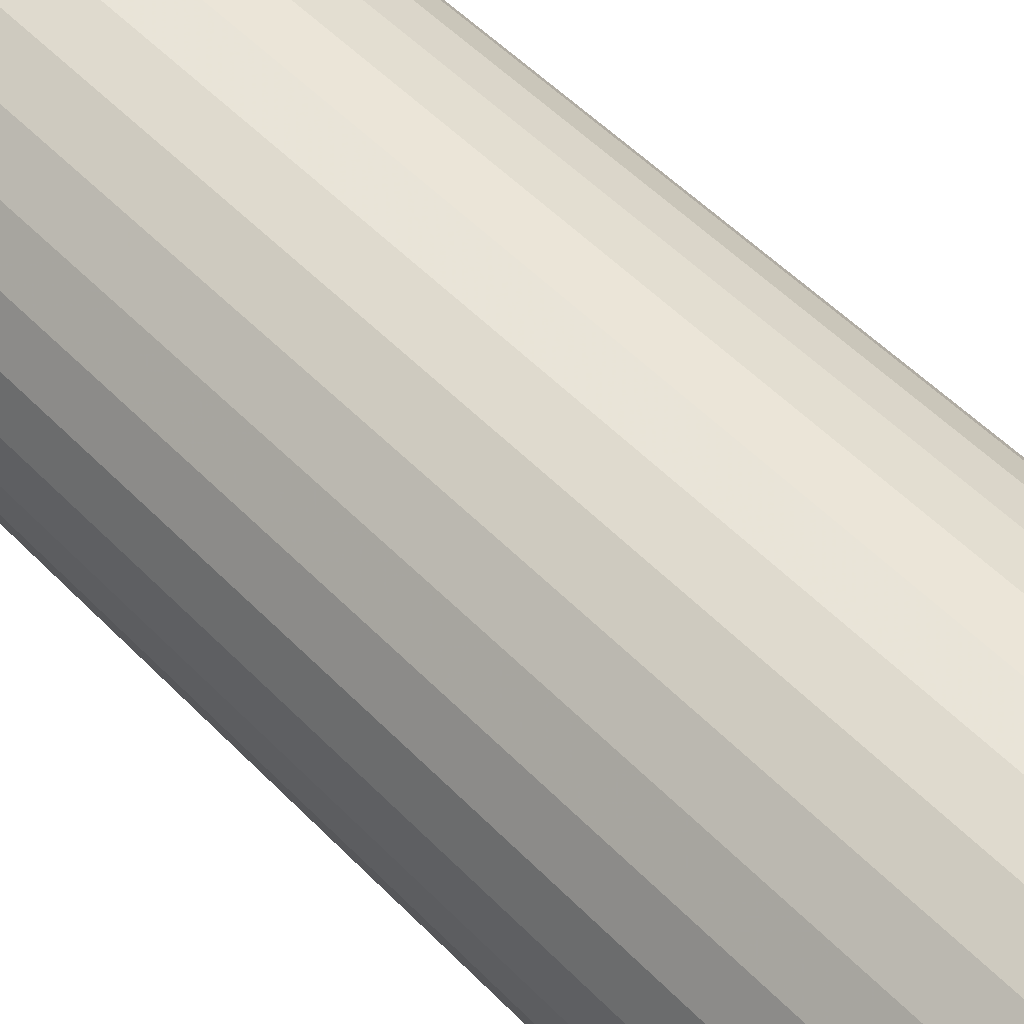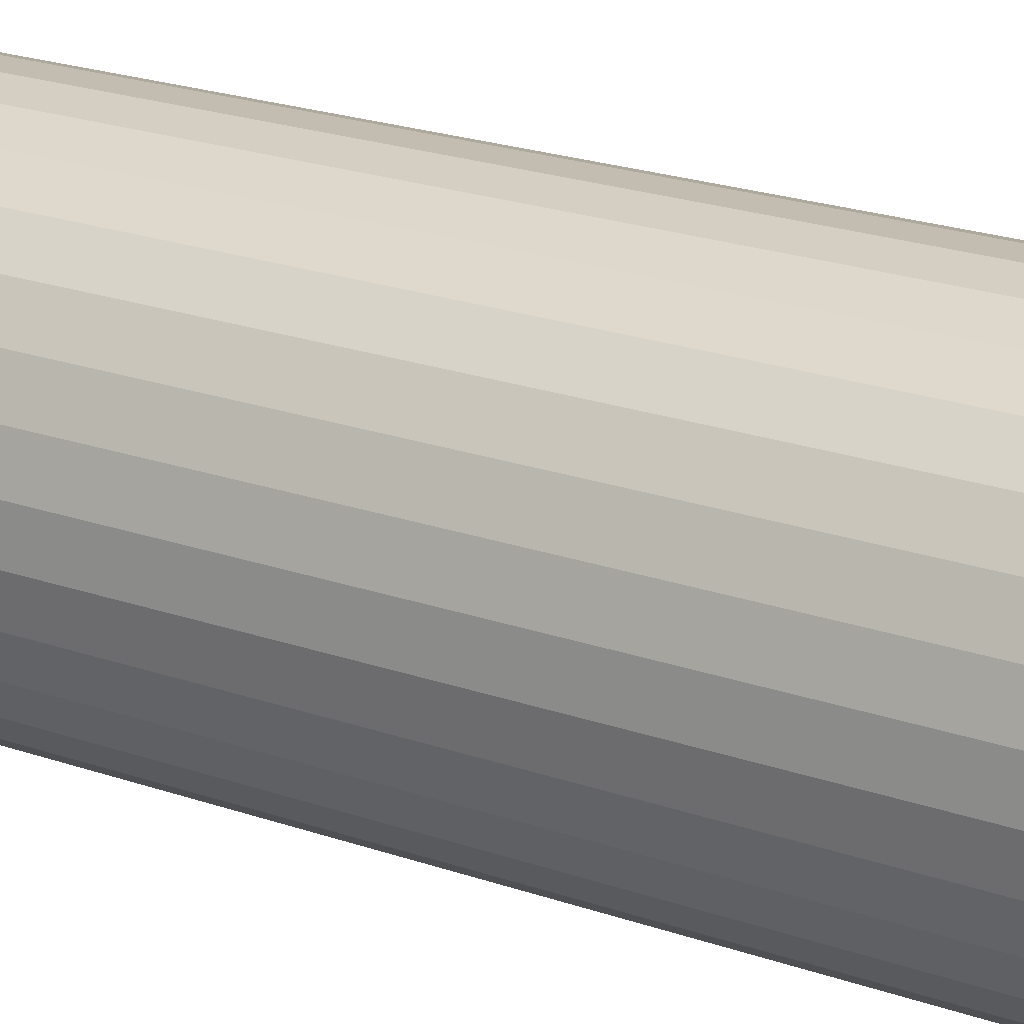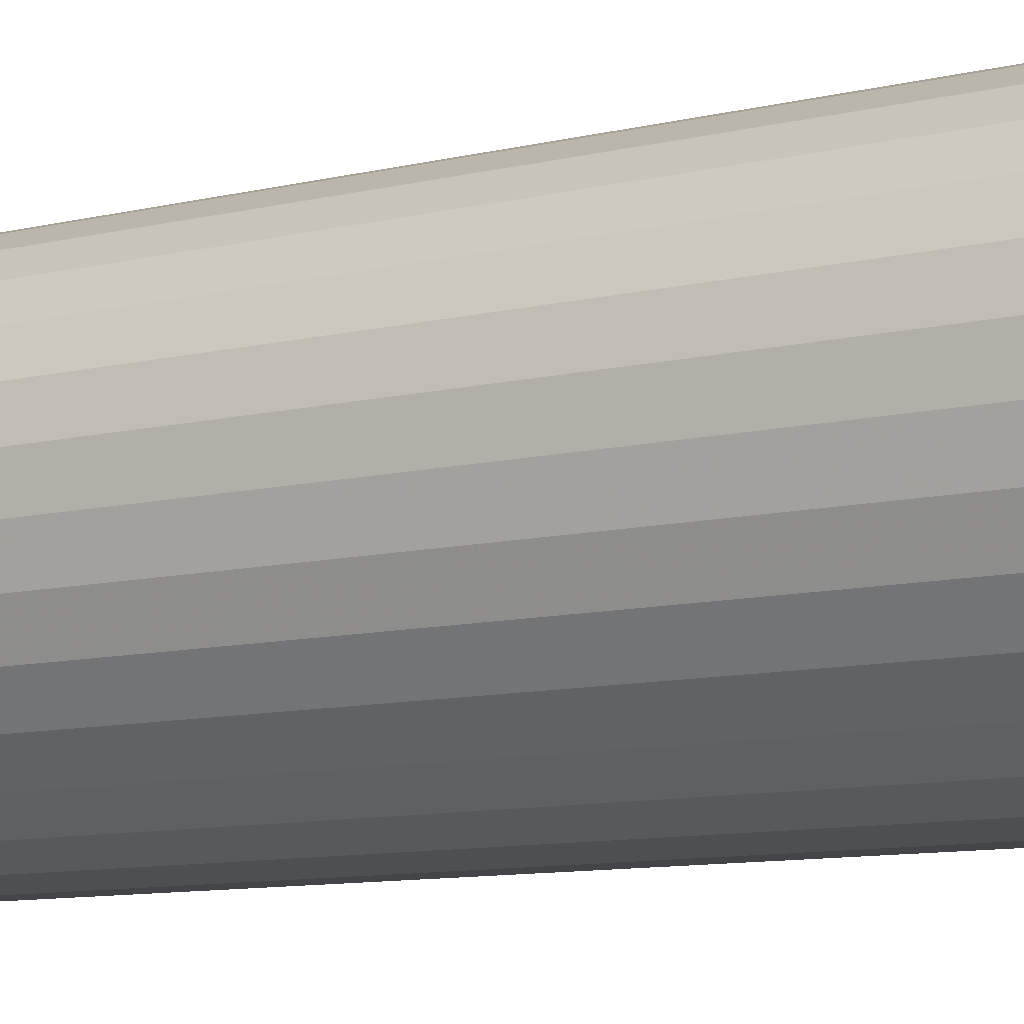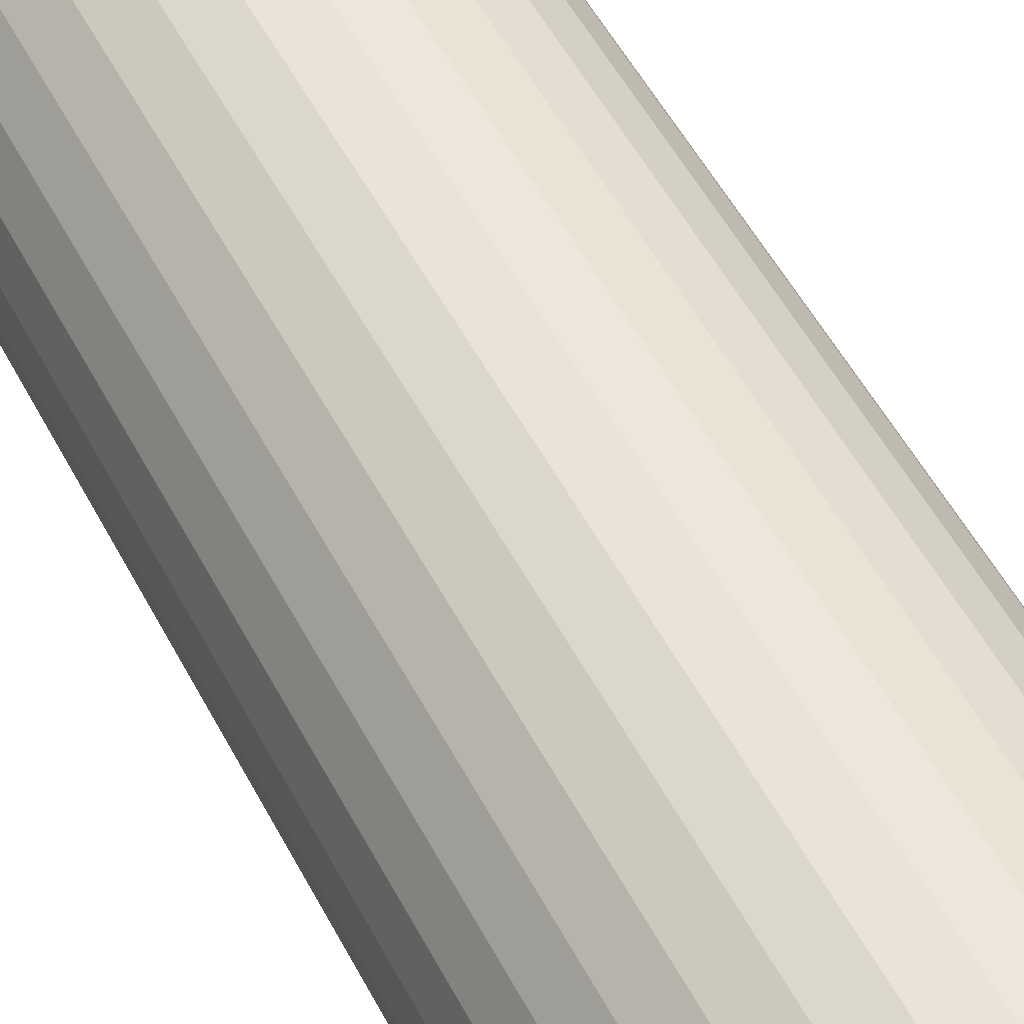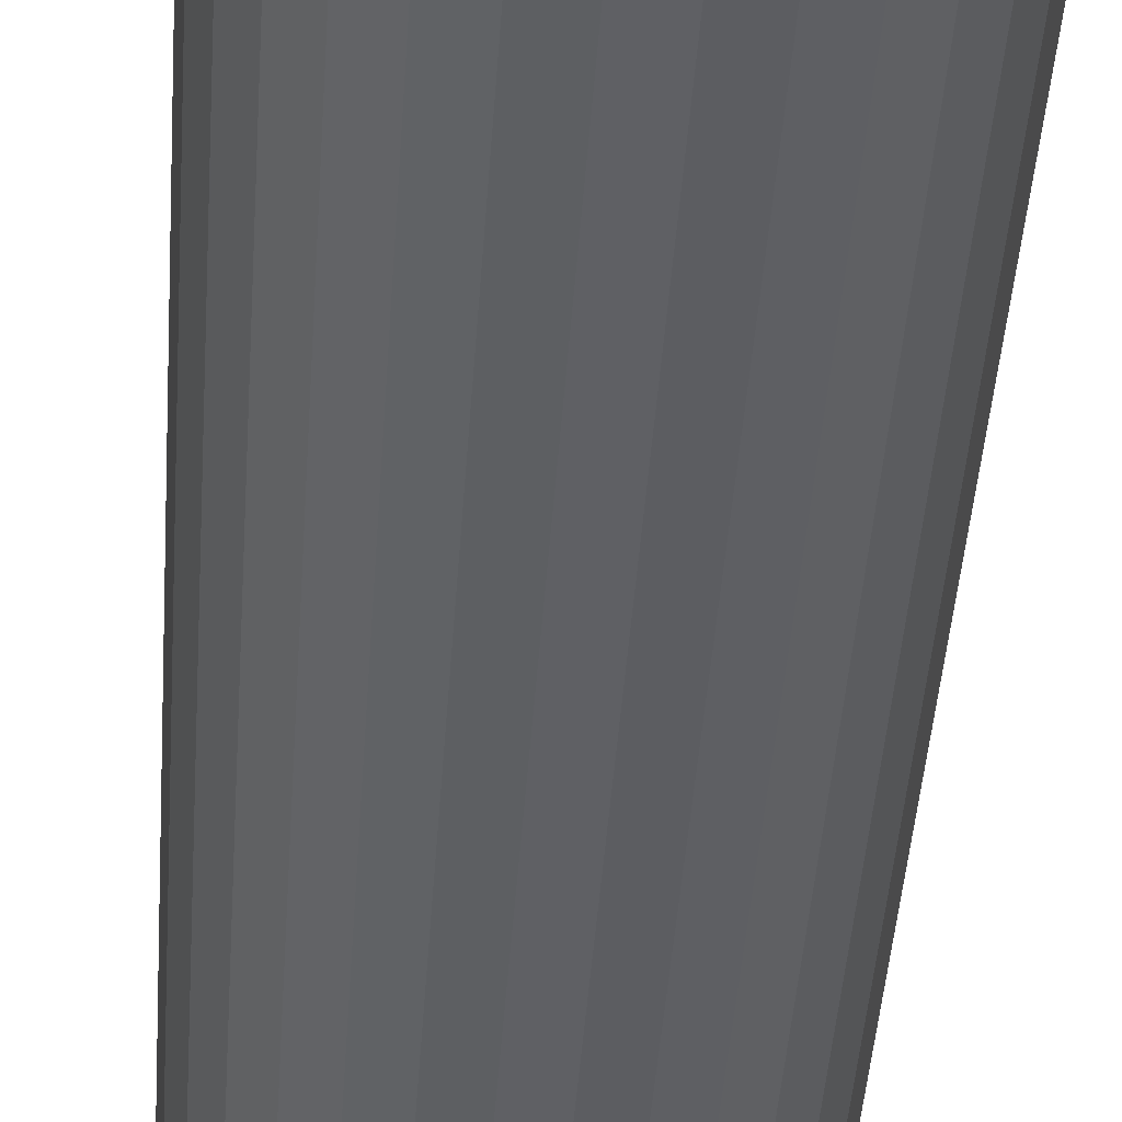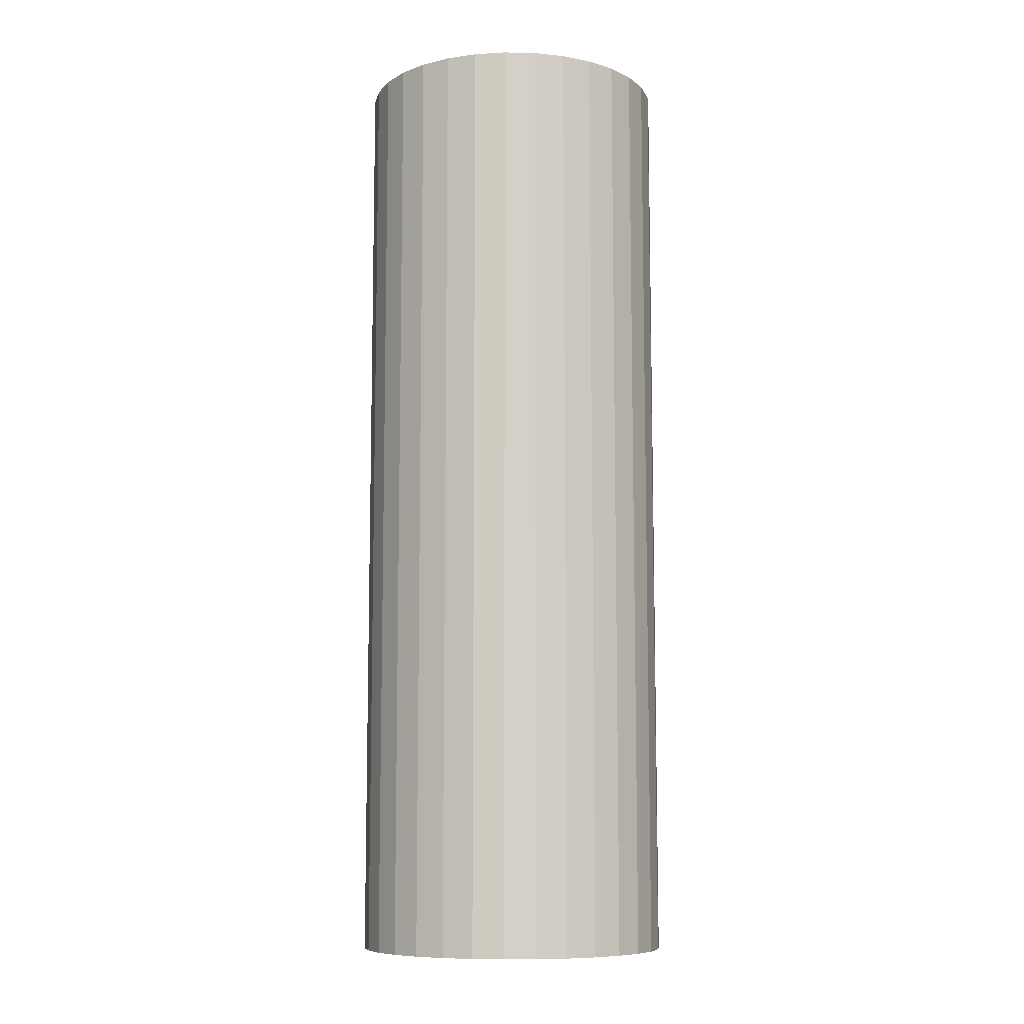
<metadata>
{"format":"obj","ext":"obj","renderer":"f3d","projection":"perspective","resolution":1024,"background":"white","views":[{"elev":47.6,"azim":-40.4,"up":"+Z"},{"elev":21.3,"azim":-57.6,"up":"+Z"},{"elev":-8.6,"azim":126.0,"up":"+Z"},{"elev":51.0,"azim":-26.6,"up":"+Z"},{"elev":-43.3,"azim":176.1,"up":"+Z"},{"elev":-9.1,"azim":-171.4,"up":"+Y"}]}
</metadata>
<code>
v 0 -3 -3
v 0 3 -3
v -0 -3 -2
v -0 3 -2
v 0.4853 -3 -3.874
v 0.4853 3 -3.874
v -0.8978 -3 -3.44
v -0.8978 3 -3.44
v 0.9681 -3 -3.251
v 0.9681 3 -3.251
v -0.1012 -3 -3.995
v -0.1012 3 -3.995
v 0.7248 -3 -2.311
v 0.7248 3 -2.311
v -0.7908 -3 -3.612
v -0.7908 3 -3.612
v 0.2013 -3 -2.02
v 0.2013 3 -2.02
v 0.3944 -3 -2.081
v 0.3944 3 -2.081
v -0.2994 -3 -3.954
v -0.2994 3 -3.954
v -0.8486 -3 -2.471
v -0.8486 3 -2.471
v -0.5713 -3 -2.179
v -0.5713 3 -2.179
v -0.9987 -3 -3.051
v -0.9987 3 -3.051
v 0.6514 -3 -3.759
v 0.6514 3 -3.759
v 0.9378 -3 -2.653
v 0.9378 3 -2.653
v 0.9885 -3 -2.849
v 0.9885 3 -2.849
v -0.9885 -3 -2.849
v -0.9885 3 -2.849
v -0.9378 -3 -2.653
v -0.9378 3 -2.653
v -0.6514 -3 -3.759
v -0.6514 3 -3.759
v 0.9987 -3 -3.051
v 0.9987 3 -3.051
v 0.5713 -3 -2.179
v 0.5713 3 -2.179
v 0.8486 -3 -2.471
v 0.8486 3 -2.471
v 0.2994 -3 -3.954
v 0.2994 3 -3.954
v -0.3944 -3 -2.081
v -0.3944 3 -2.081
v -0.2013 -3 -2.02
v -0.2013 3 -2.02
v 0.7908 -3 -3.612
v 0.7908 3 -3.612
v -0.7248 -3 -2.311
v -0.7248 3 -2.311
v 0.1012 -3 -3.995
v 0.1012 3 -3.995
v -0.9681 -3 -3.251
v -0.9681 3 -3.251
v 0.8978 -3 -3.44
v 0.8978 3 -3.44
v -0.4853 -3 -3.874
v -0.4853 3 -3.874
f 1 17 19
f 1 19 43
f 1 43 13
f 1 13 45
f 1 45 31
f 1 31 33
f 1 33 41
f 1 41 9
f 1 9 61
f 1 61 53
f 1 53 29
f 1 29 5
f 1 5 47
f 1 47 57
f 1 57 11
f 1 11 21
f 1 21 63
f 1 63 39
f 1 39 15
f 1 15 7
f 1 7 59
f 1 59 27
f 1 27 35
f 1 35 37
f 1 37 23
f 1 23 55
f 1 55 25
f 1 25 49
f 1 49 51
f 1 51 3
f 1 3 17
f 20 18 2
f 44 20 2
f 14 44 2
f 46 14 2
f 32 46 2
f 34 32 2
f 42 34 2
f 10 42 2
f 62 10 2
f 54 62 2
f 30 54 2
f 6 30 2
f 48 6 2
f 58 48 2
f 12 58 2
f 22 12 2
f 64 22 2
f 40 64 2
f 16 40 2
f 8 16 2
f 60 8 2
f 28 60 2
f 36 28 2
f 38 36 2
f 24 38 2
f 56 24 2
f 26 56 2
f 50 26 2
f 52 50 2
f 4 52 2
f 18 4 2
f 18 20 17
f 17 20 19
f 20 44 19
f 19 44 43
f 44 14 43
f 43 14 13
f 14 46 13
f 13 46 45
f 46 32 45
f 45 32 31
f 32 34 31
f 31 34 33
f 34 42 33
f 33 42 41
f 42 10 41
f 41 10 9
f 10 62 9
f 9 62 61
f 62 54 61
f 61 54 53
f 54 30 53
f 53 30 29
f 30 6 29
f 29 6 5
f 6 48 5
f 5 48 47
f 48 58 47
f 47 58 57
f 58 12 57
f 57 12 11
f 12 22 11
f 11 22 21
f 22 64 21
f 21 64 63
f 64 40 63
f 63 40 39
f 40 16 39
f 39 16 15
f 16 8 15
f 15 8 7
f 8 60 7
f 7 60 59
f 60 28 59
f 59 28 27
f 28 36 27
f 27 36 35
f 36 38 35
f 35 38 37
f 38 24 37
f 37 24 23
f 24 56 23
f 23 56 55
f 56 26 55
f 55 26 25
f 26 50 25
f 25 50 49
f 50 52 49
f 49 52 51
f 4 18 3
f 3 18 17
f 52 4 51
f 51 4 3

</code>
